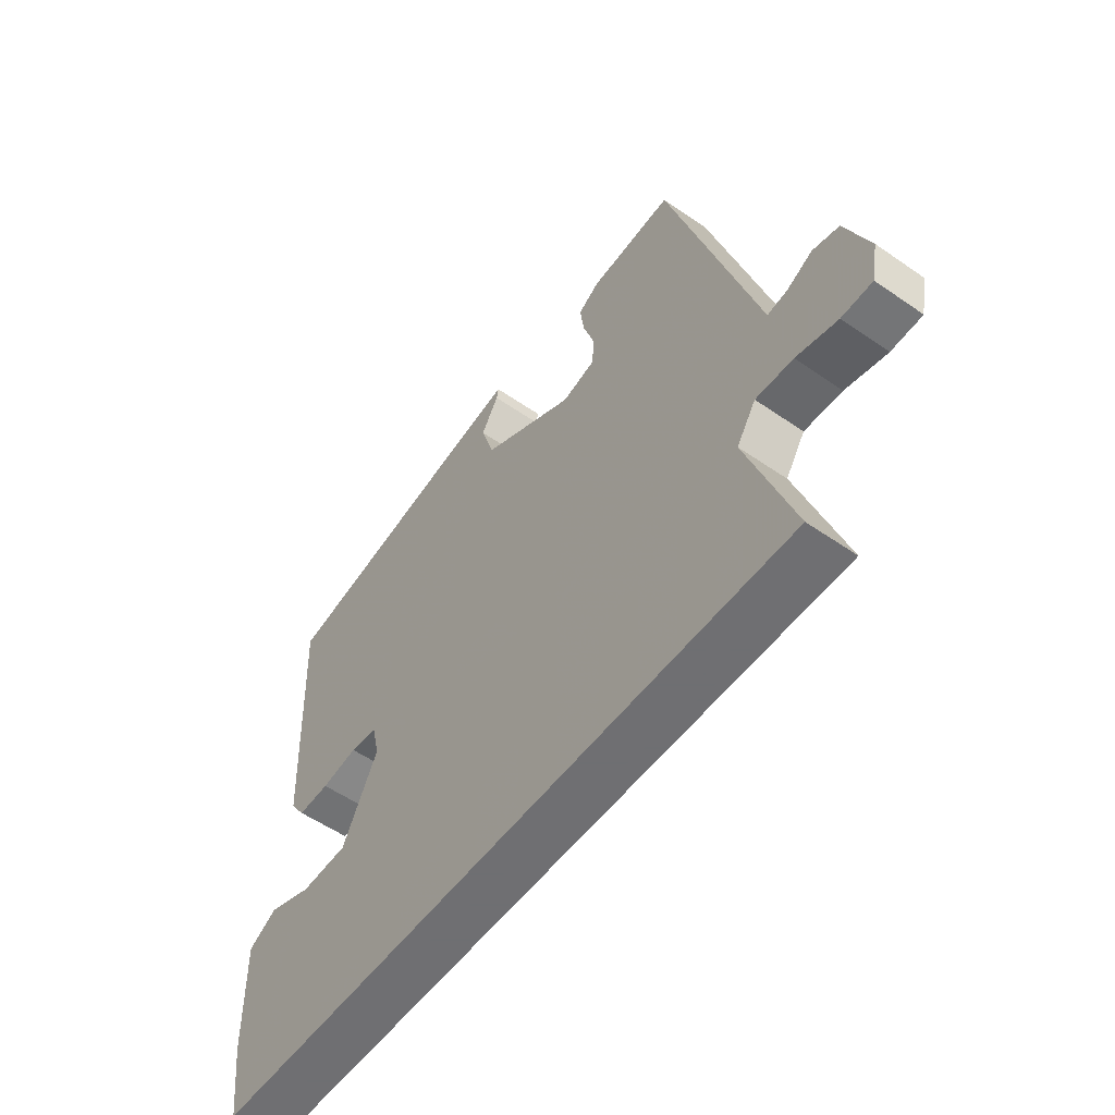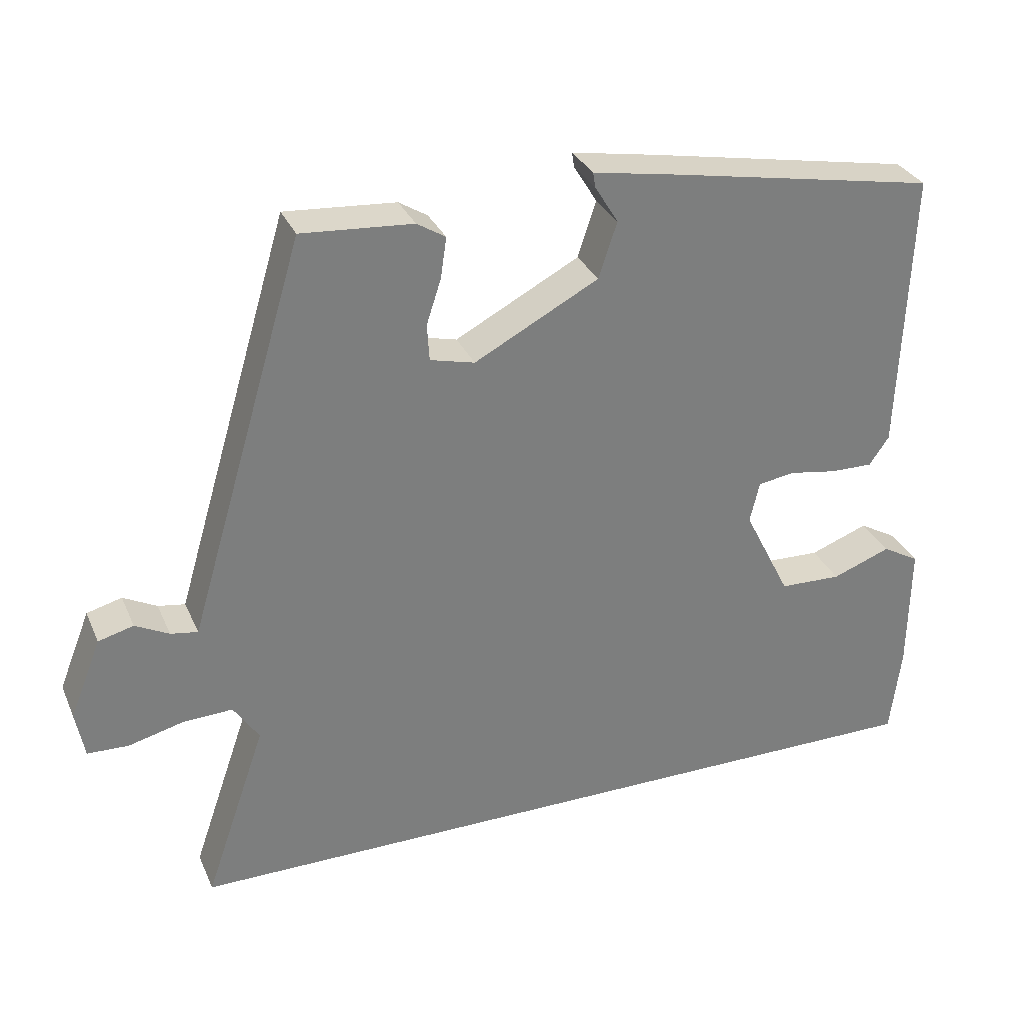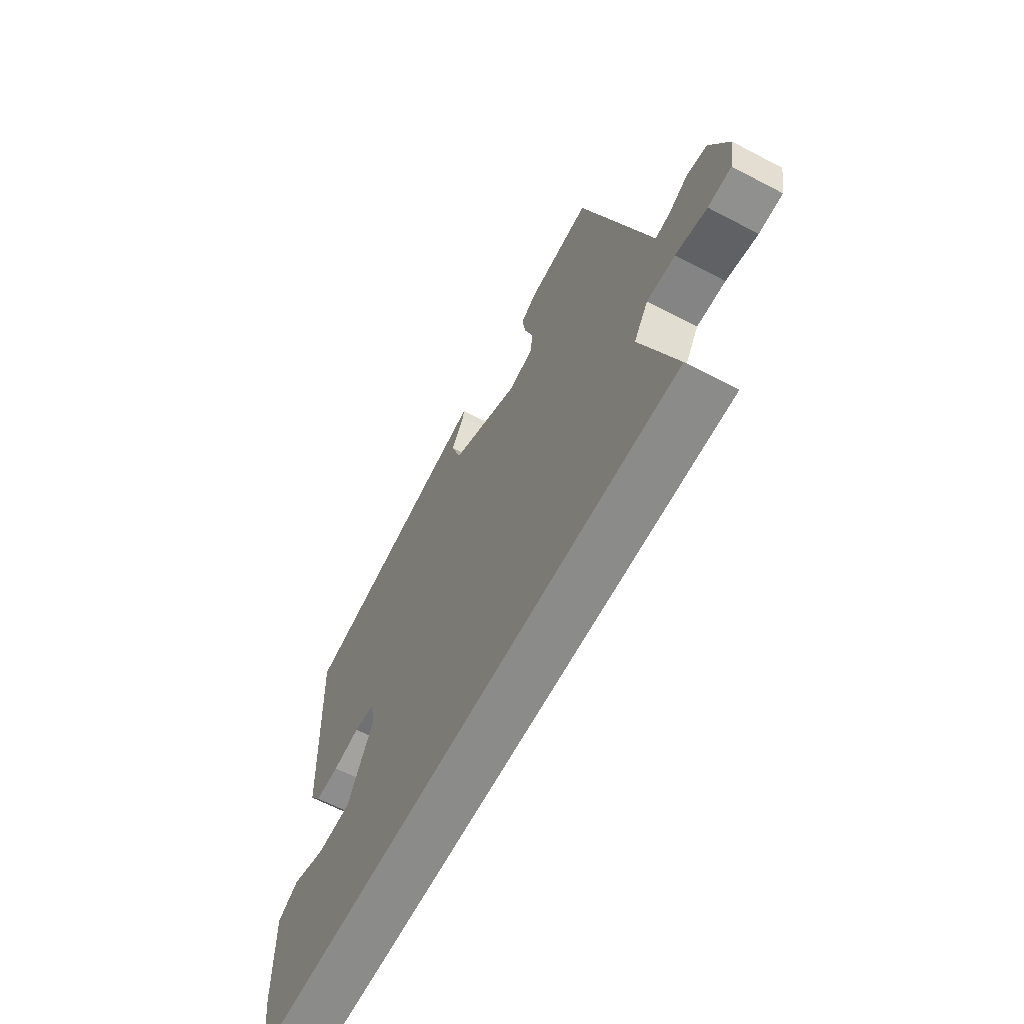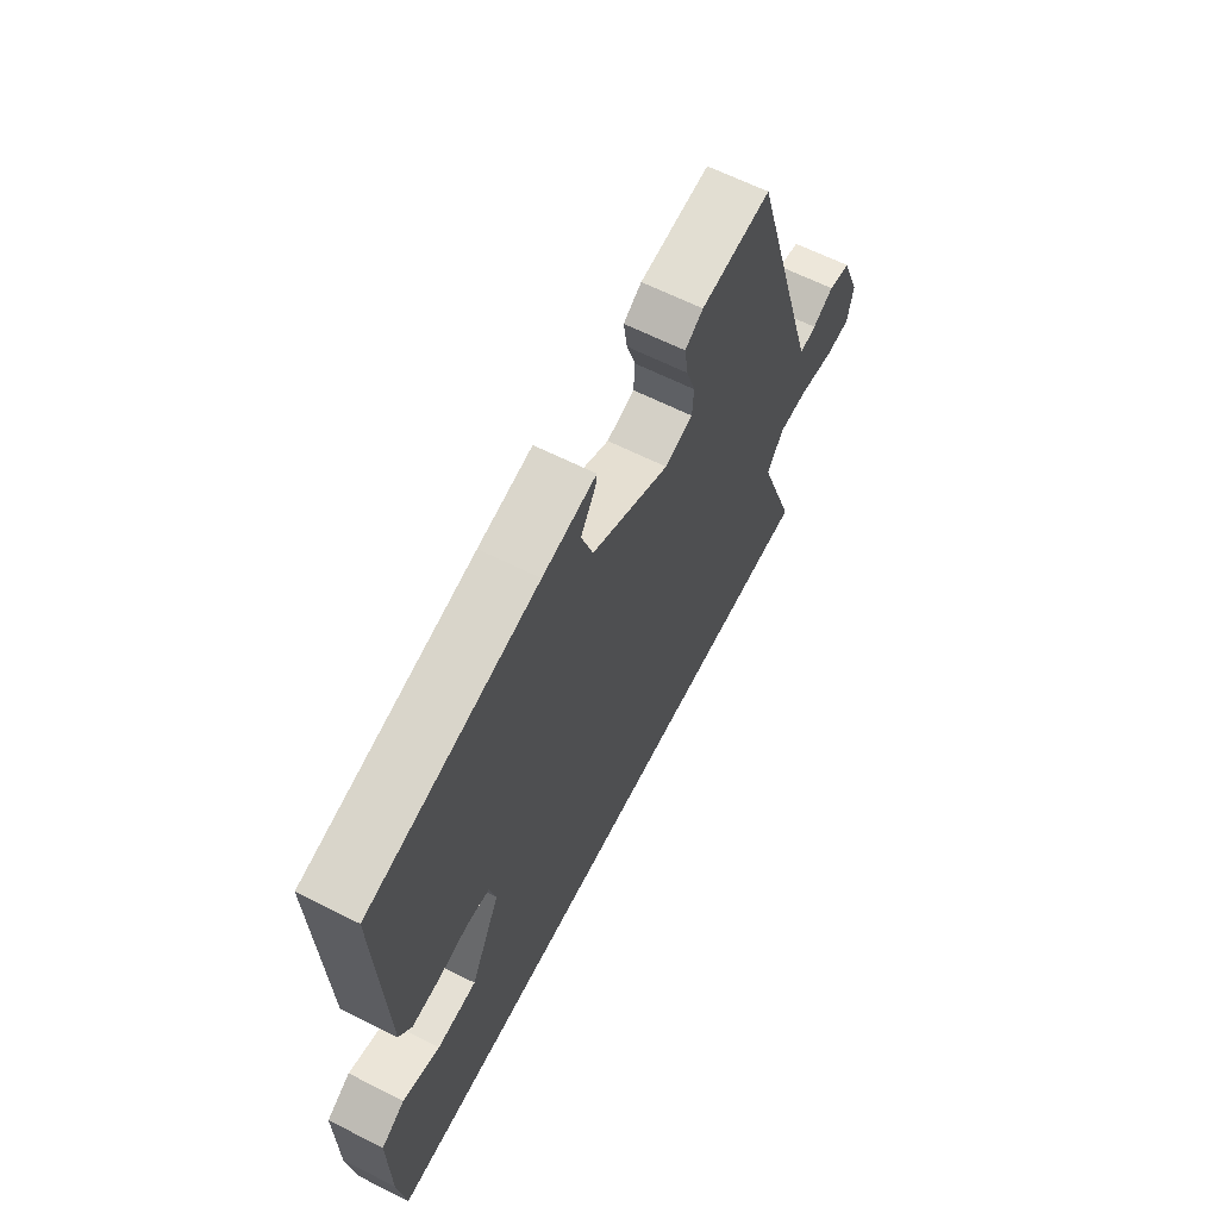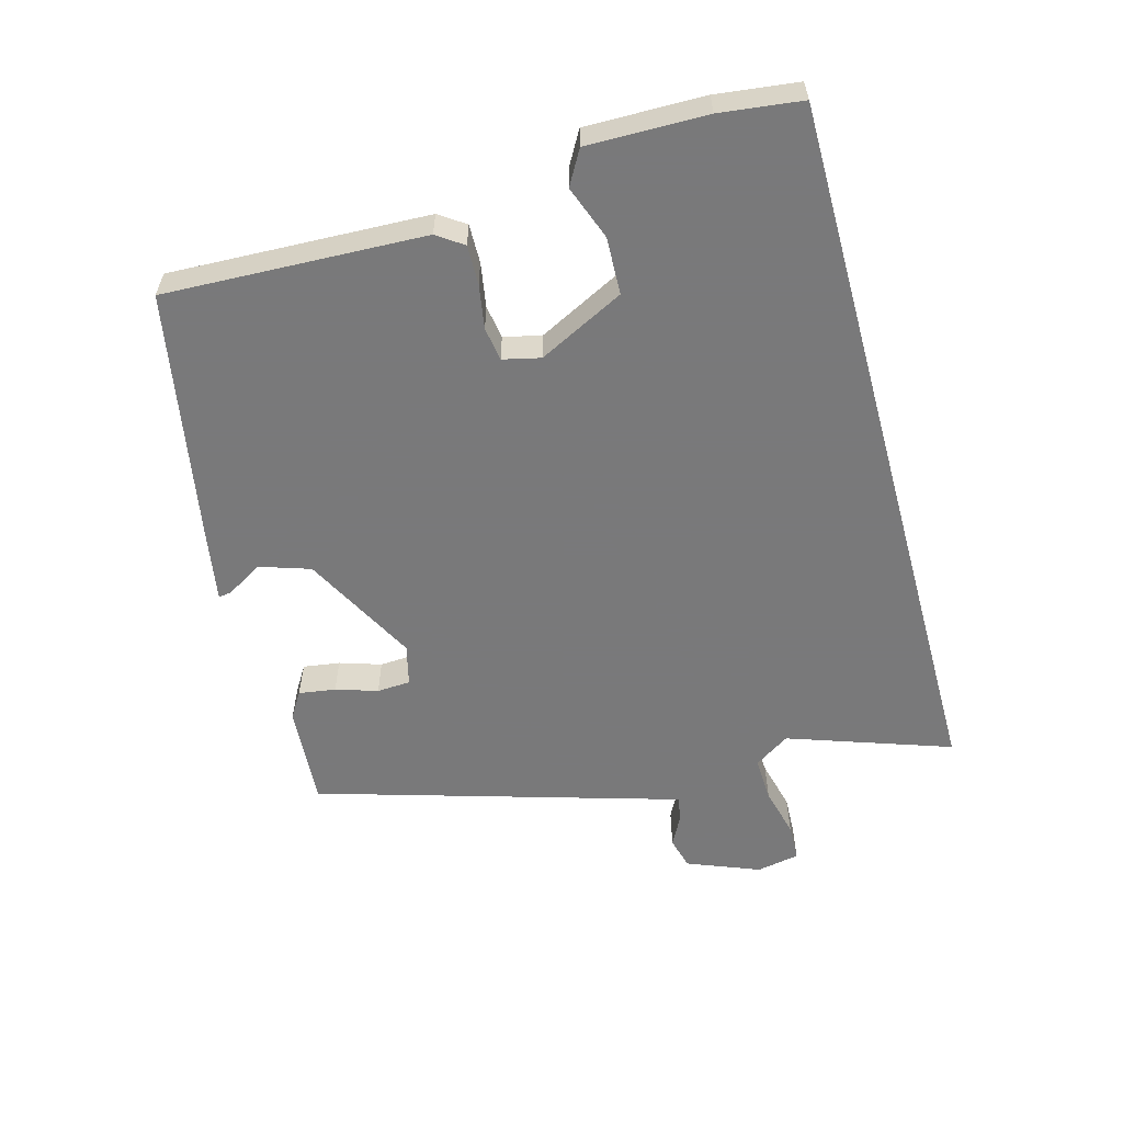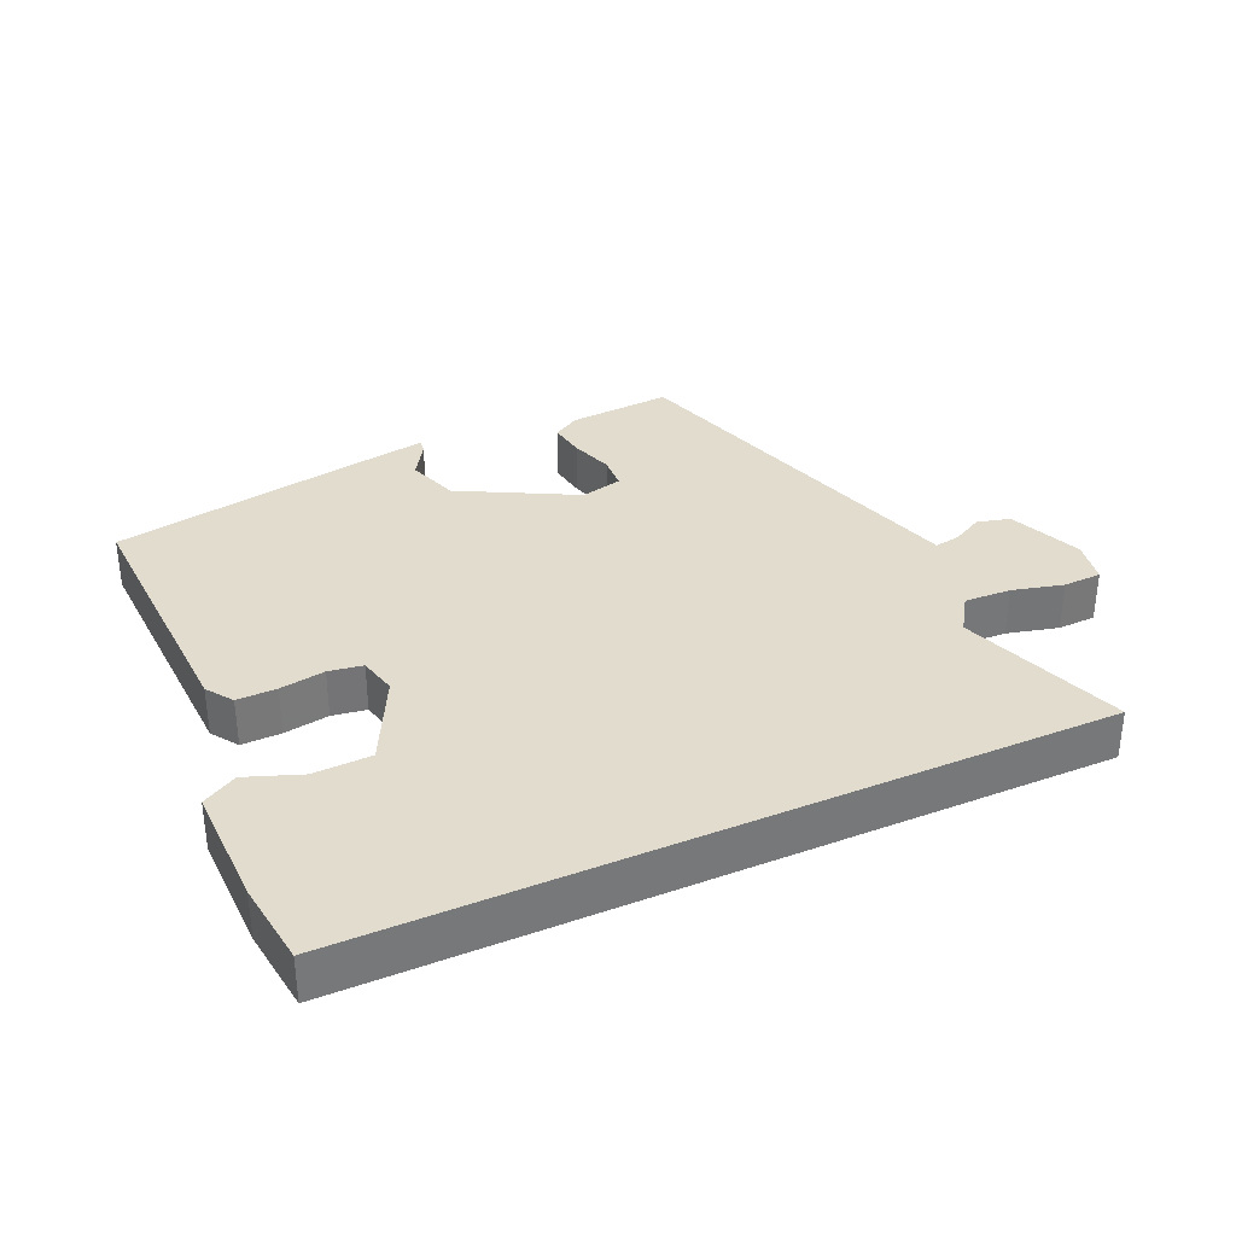
<metadata>
{"format":"obj","ext":"obj","renderer":"f3d","projection":"perspective","resolution":1024,"background":"white","views":[{"elev":-54.7,"azim":-126.3,"up":"+Z"},{"elev":31.3,"azim":-20.9,"up":"+Z"},{"elev":-63.7,"azim":-117.9,"up":"+Z"},{"elev":63.5,"azim":117.0,"up":"+Z"},{"elev":-57.8,"azim":105.4,"up":"+Y"},{"elev":34.0,"azim":155.6,"up":"+Y"}]}
</metadata>
<code>
v -0.555 0.07 -0.5
v -0.471 0.07 -0.257
v -0.506 0.07 -0.204
v -0.574 0.07 -0.207
v -0.649 0.07 -0.226
v -0.705 0.07 -0.224
v -0.717 0.07 -0.16
v -0.674 0.07 -0.052
v -0.626 0.07 -0.039
v -0.58 0.07 -0.063
v -0.543 0.07 -0.069
v -0.522 0.07 0.002
v -0.382 0.07 0.472
v -0.23 0.07 0.461
v -0.191 0.07 0.437
v -0.199 0.07 0.382
v -0.219 0.07 0.32
v -0.216 0.07 0.27
v -0.155 0.07 0.255
v 0.015 0.07 0.345
v 0.04 0.07 0.421
v 0.008 0.07 0.473
v 0.005 0.07 0.493
v 0.121 0.07 0.473
v 0.485 0.07 0.406
v 0.47 0.07 0.019
v 0.443 0.07 -0.02
v 0.385 0.07 -0.019
v 0.319 0.07 -0.008
v 0.269 0.07 -0.016
v 0.256 0.07 -0.072
v 0.32 0.07 -0.199
v 0.405 0.07 -0.202
v 0.485 0.07 -0.172
v 0.536 0.07 -0.201
v 0.534 0.07 -0.378
v 0.519 0.07 -0.5
v -0.555 0 -0.5
v -0.471 0 -0.257
v -0.506 0 -0.204
v -0.574 0 -0.207
v -0.649 0 -0.226
v -0.705 0 -0.224
v -0.717 0 -0.16
v -0.674 0 -0.052
v -0.626 0 -0.039
v -0.58 0 -0.063
v -0.543 0 -0.069
v -0.522 0 0.002
v -0.382 0 0.472
v -0.23 0 0.461
v -0.191 0 0.437
v -0.199 0 0.382
v -0.219 0 0.32
v -0.216 0 0.27
v -0.155 0 0.255
v 0.015 0 0.345
v 0.04 0 0.421
v 0.008 0 0.473
v 0.005 0 0.493
v 0.121 0 0.473
v 0.485 0 0.406
v 0.47 0 0.019
v 0.443 0 -0.02
v 0.385 0 -0.019
v 0.319 0 -0.008
v 0.269 0 -0.016
v 0.256 0 -0.072
v 0.32 0 -0.199
v 0.405 0 -0.202
v 0.485 0 -0.172
v 0.536 0 -0.201
v 0.534 0 -0.378
v 0.519 0 -0.5
f 35 36 37
f 34 35 37
f 33 34 37
f 37 1 2
f 33 37 2
f 32 33 2
f 31 32 2 3
f 30 31 3 4
f 27 28 29
f 26 27 29
f 25 26 29
f 24 25 29
f 23 24 29
f 22 23 29
f 21 22 29
f 20 21 29 30
f 19 20 30 4
f 15 16 17
f 14 15 17
f 13 14 17
f 12 13 17
f 11 12 17
f 11 17 18
f 8 9 10
f 7 8 10
f 6 7 10
f 5 6 10
f 4 5 10
f 4 10 11
f 4 11 18 19
f 74 73 72
f 74 72 71
f 74 71 70
f 39 38 74
f 39 74 70
f 39 70 69
f 40 39 69 68
f 41 40 68 67
f 66 65 64
f 66 64 63
f 66 63 62
f 66 62 61
f 66 61 60
f 66 60 59
f 66 59 58
f 67 66 58 57
f 41 67 57 56
f 54 53 52
f 54 52 51
f 54 51 50
f 54 50 49
f 54 49 48
f 55 54 48
f 47 46 45
f 47 45 44
f 47 44 43
f 47 43 42
f 47 42 41
f 48 47 41
f 56 55 48 41
f 1 38 39 2
f 2 39 40 3
f 3 40 41 4
f 4 41 42 5
f 5 42 43 6
f 6 43 44 7
f 7 44 45 8
f 8 45 46 9
f 9 46 47 10
f 10 47 48 11
f 11 48 49 12
f 12 49 50 13
f 13 50 51 14
f 14 51 52 15
f 15 52 53 16
f 16 53 54 17
f 17 54 55 18
f 18 55 56 19
f 19 56 57 20
f 20 57 58 21
f 21 58 59 22
f 22 59 60 23
f 23 60 61 24
f 24 61 62 25
f 25 62 63 26
f 26 63 64 27
f 27 64 65 28
f 28 65 66 29
f 29 66 67 30
f 30 67 68 31
f 31 68 69 32
f 32 69 70 33
f 33 70 71 34
f 34 71 72 35
f 35 72 73 36
f 36 73 74 37
f 37 74 38 1

</code>
